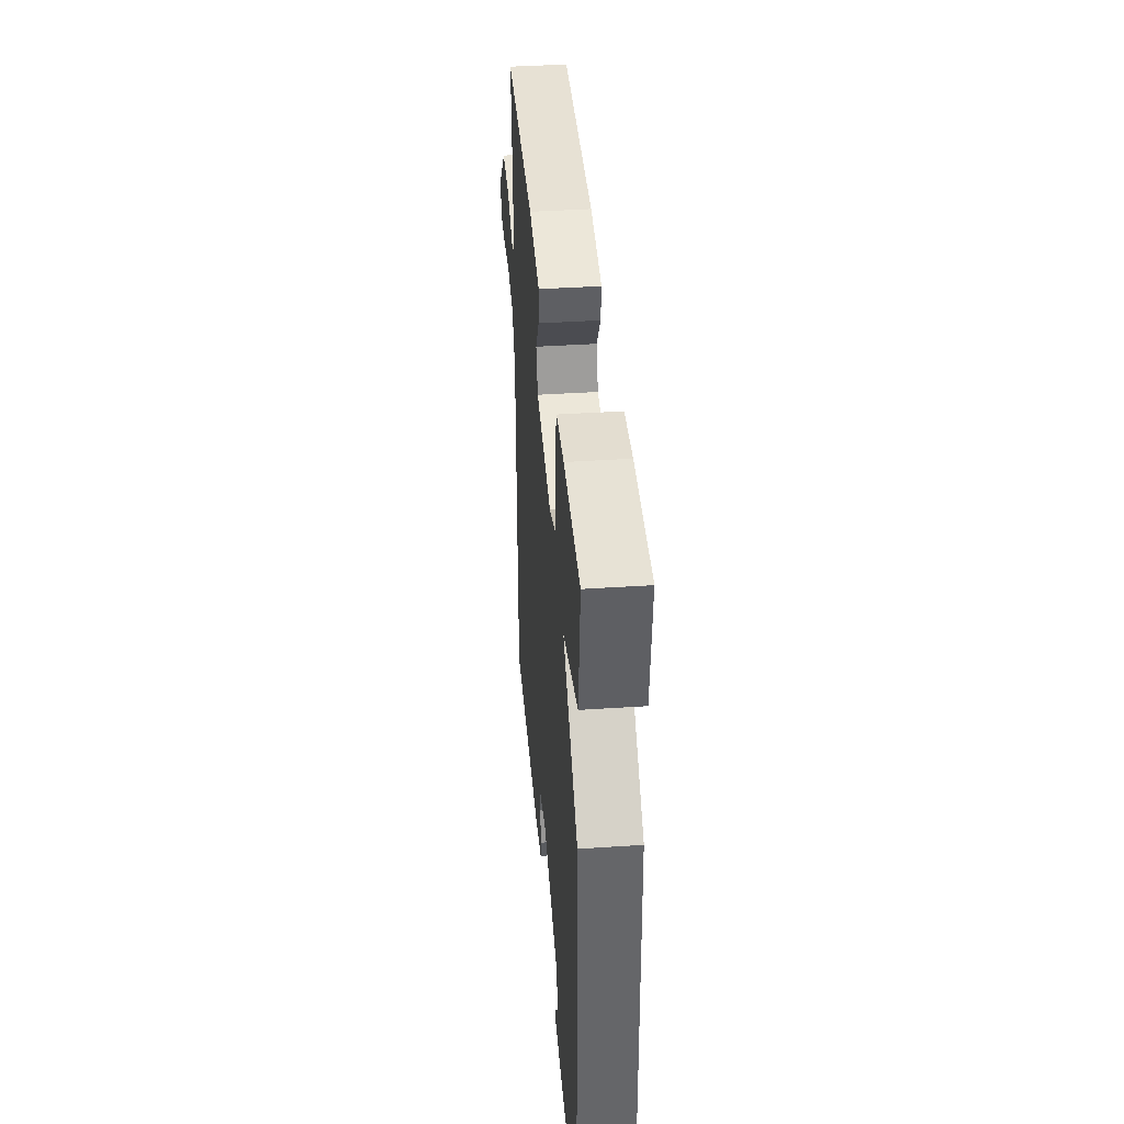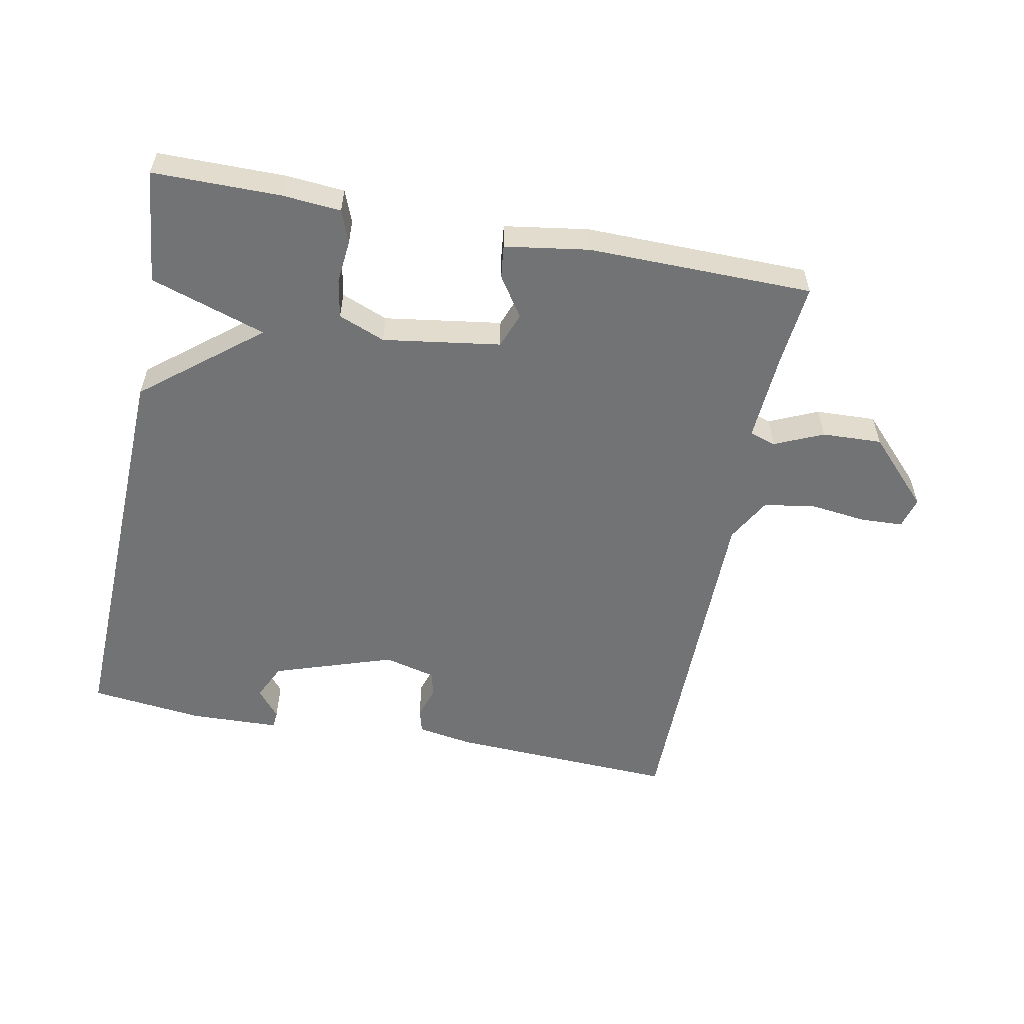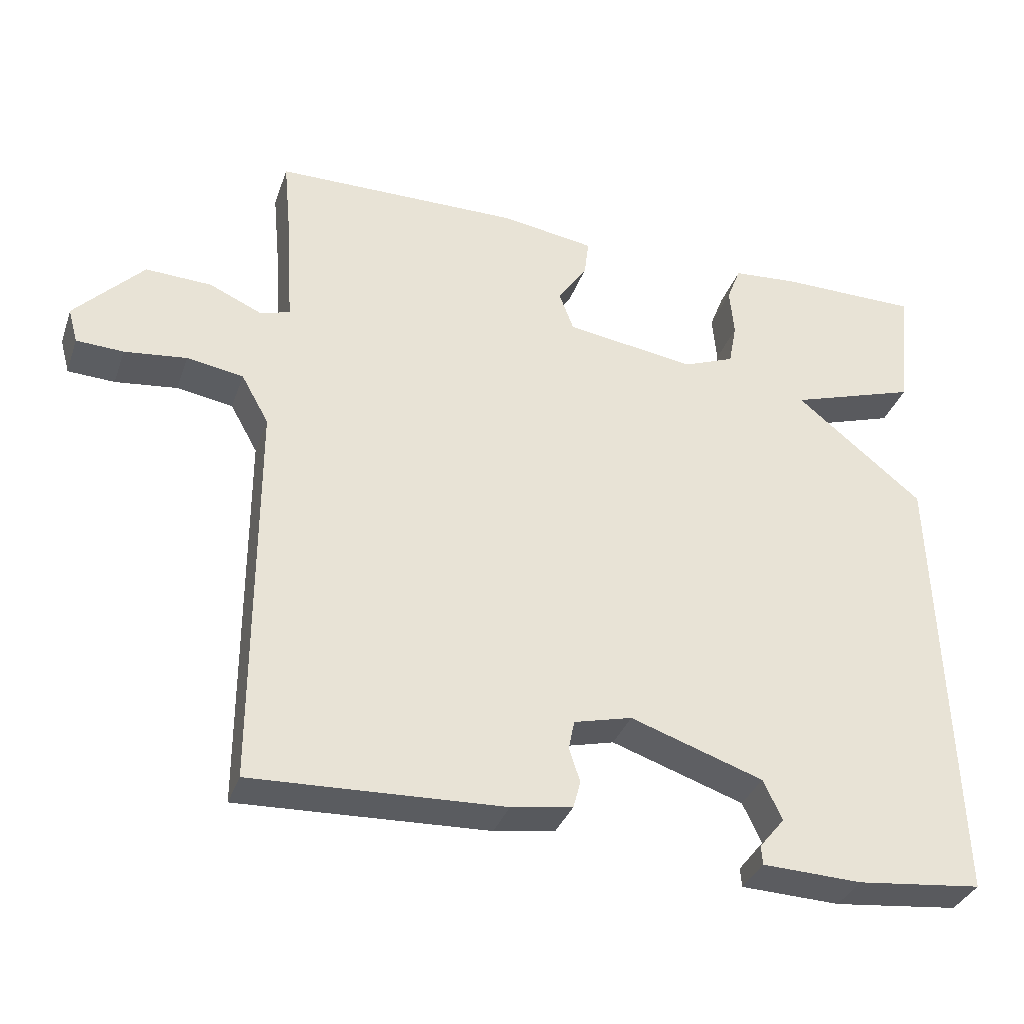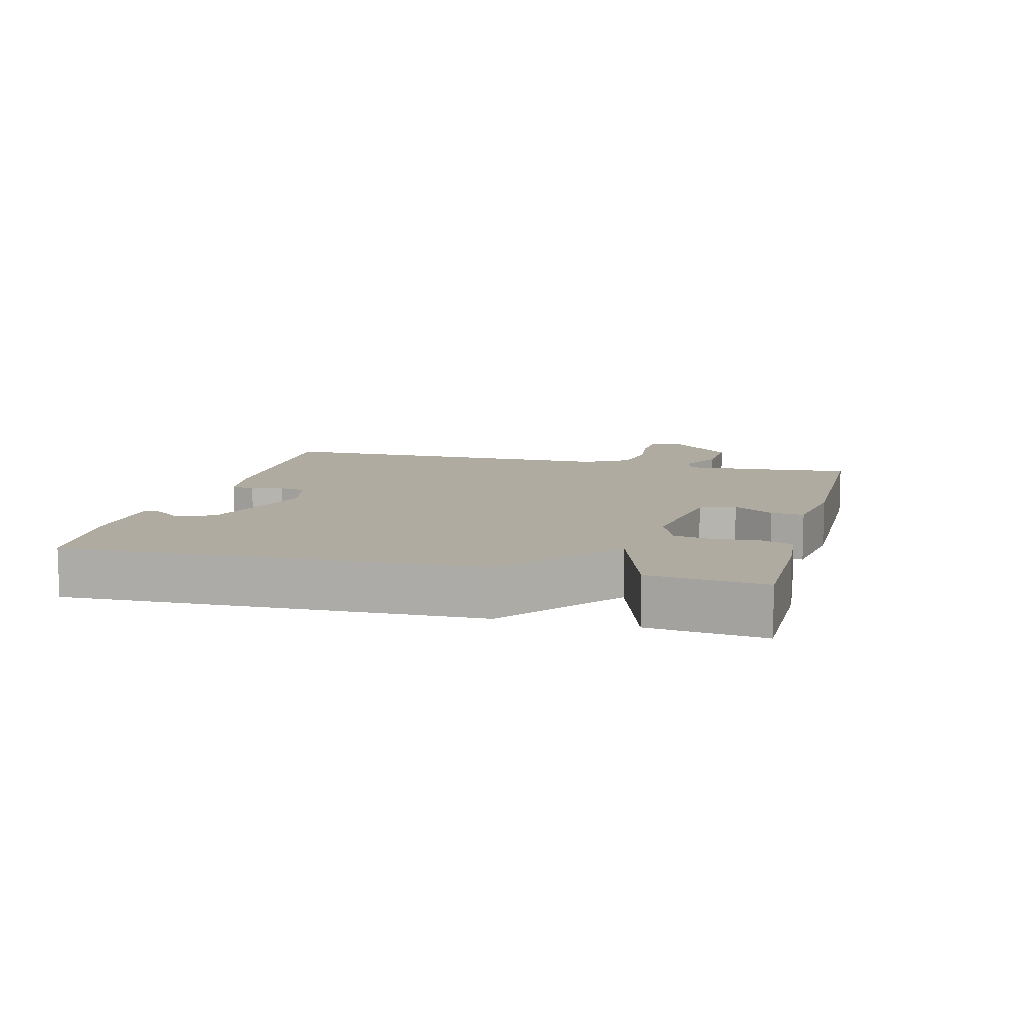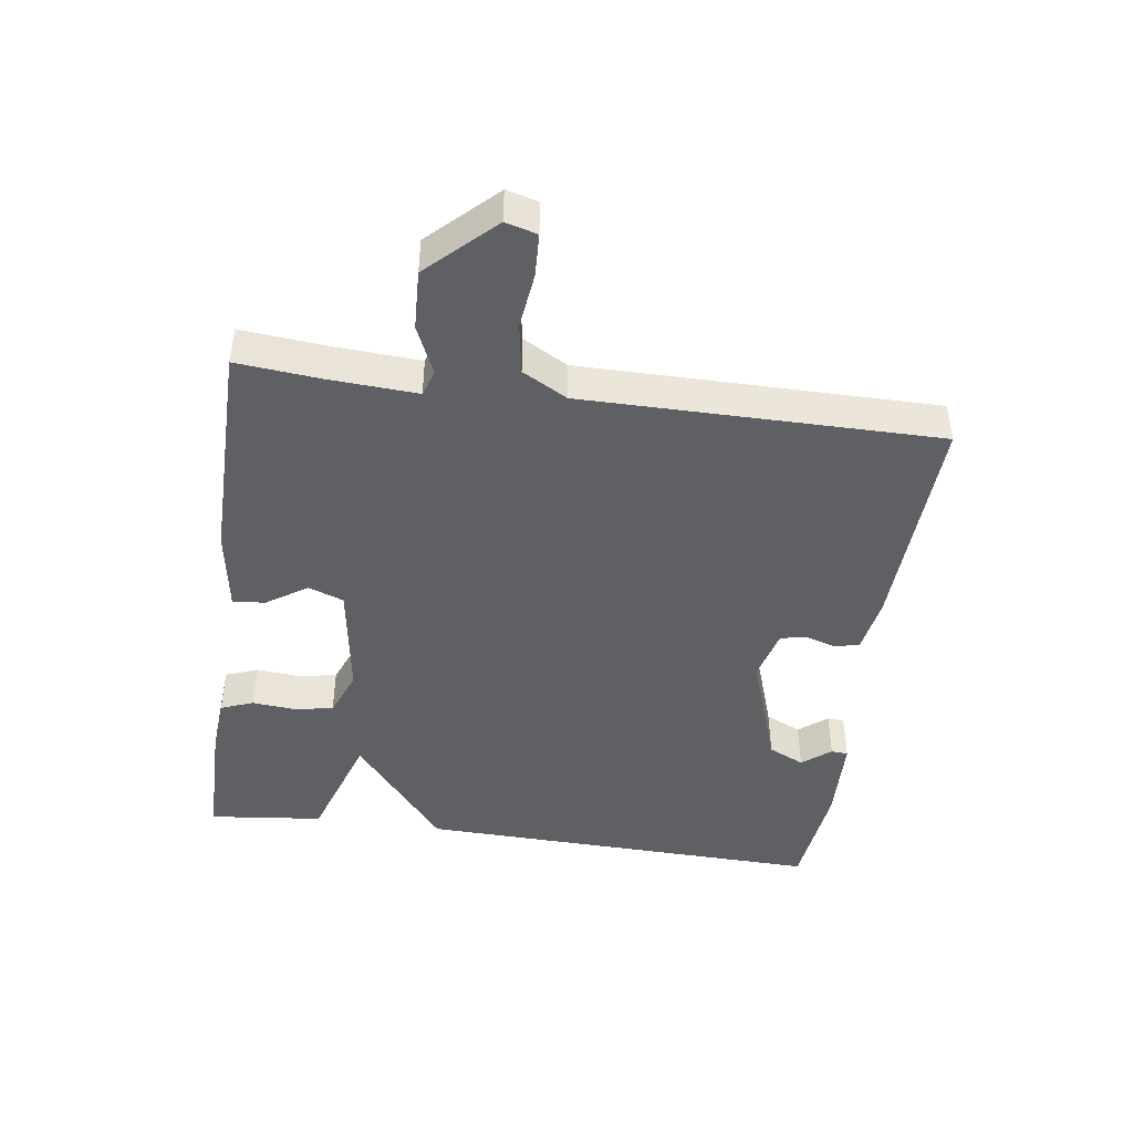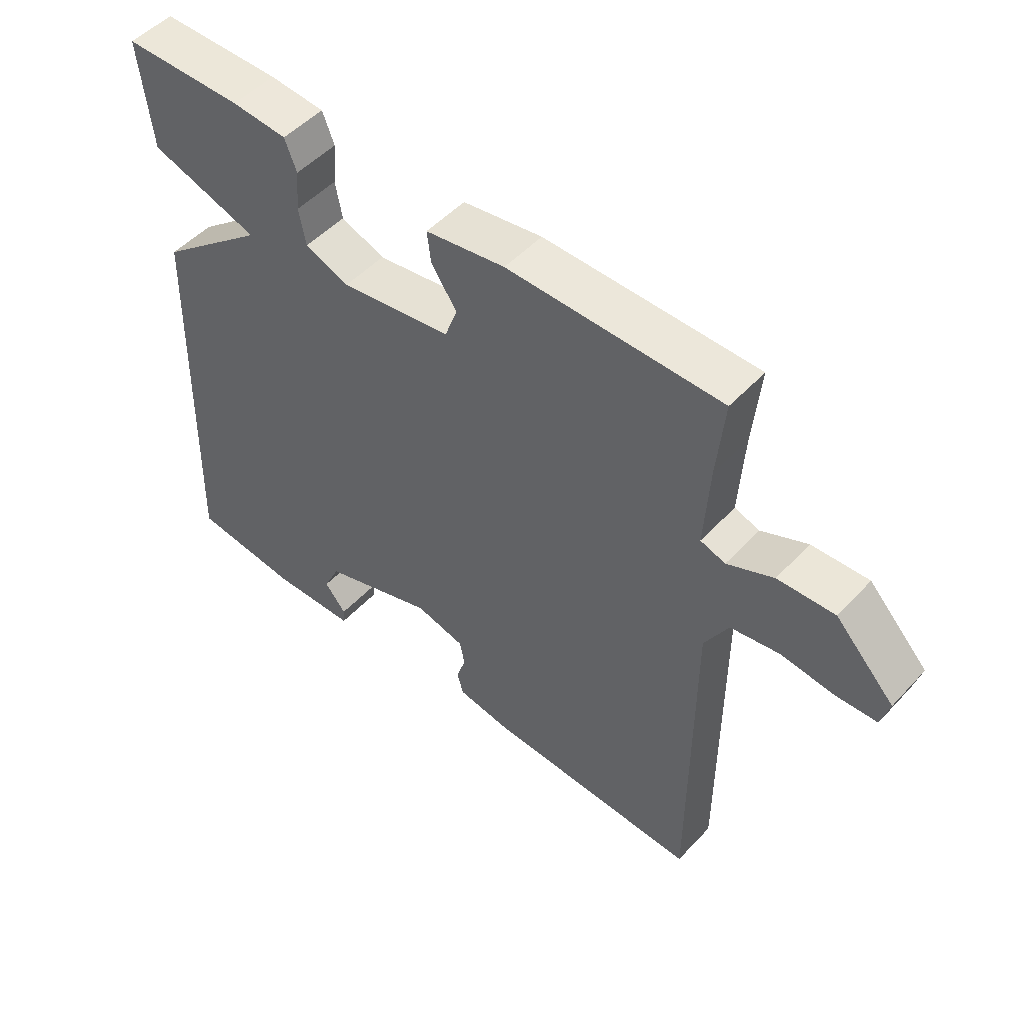
<metadata>
{"format":"obj","ext":"obj","renderer":"f3d","projection":"perspective","resolution":1024,"background":"white","views":[{"elev":40.2,"azim":-94.7,"up":"+Z"},{"elev":-55.9,"azim":-11.2,"up":"+Y"},{"elev":-34.6,"azim":162.0,"up":"+Z"},{"elev":9.8,"azim":-75.6,"up":"+Y"},{"elev":-44.5,"azim":82.0,"up":"+Y"},{"elev":50.4,"azim":41.0,"up":"+Z"}]}
</metadata>
<code>
v 0.5 0.07 -0.5
v 0.154 0.07 -0.486
v 0.069 0.07 -0.472
v 0.059 0.07 -0.435
v 0.074 0.07 -0.388
v 0.066 0.07 -0.348
v -0.014 0.07 -0.328
v -0.197 0.07 -0.39
v -0.223 0.07 -0.445
v -0.188 0.07 -0.488
v -0.19 0.07 -0.514
v -0.327 0.07 -0.519
v -0.5 0.07 -0.5
v -0.481 0.07 0.125
v -0.305 0.07 0.268
v -0.481 0.07 0.325
v -0.5 0.07 0.5
v -0.306 0.07 0.501
v -0.217 0.07 0.494
v -0.198 0.07 0.445
v -0.204 0.07 0.378
v -0.193 0.07 0.319
v -0.122 0.07 0.291
v 0.057 0.07 0.318
v 0.077 0.07 0.372
v 0.036 0.07 0.433
v 0.03 0.07 0.483
v 0.158 0.07 0.503
v 0.5 0.07 0.5
v 0.488 0.07 0.373
v 0.48 0.07 0.238
v 0.52 0.07 0.225
v 0.594 0.07 0.258
v 0.685 0.07 0.262
v 0.78 0.07 0.163
v 0.767 0.07 0.115
v 0.702 0.07 0.112
v 0.616 0.07 0.122
v 0.538 0.07 0.109
v 0.5 0.07 0.041
v 0.5 0 -0.5
v 0.154 0 -0.486
v 0.069 0 -0.472
v 0.059 0 -0.435
v 0.074 0 -0.388
v 0.066 0 -0.348
v -0.014 0 -0.328
v -0.197 0 -0.39
v -0.223 0 -0.445
v -0.188 0 -0.488
v -0.19 0 -0.514
v -0.327 0 -0.519
v -0.5 0 -0.5
v -0.481 0 0.125
v -0.305 0 0.268
v -0.481 0 0.325
v -0.5 0 0.5
v -0.306 0 0.501
v -0.217 0 0.494
v -0.198 0 0.445
v -0.204 0 0.378
v -0.193 0 0.319
v -0.122 0 0.291
v 0.057 0 0.318
v 0.077 0 0.372
v 0.036 0 0.433
v 0.03 0 0.483
v 0.158 0 0.503
v 0.5 0 0.5
v 0.488 0 0.373
v 0.48 0 0.238
v 0.52 0 0.225
v 0.594 0 0.258
v 0.685 0 0.262
v 0.78 0 0.163
v 0.767 0 0.115
v 0.702 0 0.112
v 0.616 0 0.122
v 0.538 0 0.109
v 0.5 0 0.041
f 36 37 38
f 35 36 38
f 34 35 38
f 33 34 38
f 32 33 38
f 31 32 38 39
f 28 29 30
f 27 28 30
f 26 27 30
f 25 26 30
f 24 25 30 31
f 31 39 40
f 24 31 40
f 23 24 40
f 19 20 21
f 18 19 21
f 17 18 21
f 16 17 21
f 15 16 21
f 15 21 22
f 11 12 13
f 10 11 13
f 9 10 13
f 15 22 23
f 14 15 23
f 13 14 23
f 9 13 23
f 8 9 23
f 3 4 5
f 2 3 5
f 1 2 5
f 40 1 5
f 40 5 6
f 7 8 23 40
f 6 7 40
f 78 77 76
f 78 76 75
f 78 75 74
f 78 74 73
f 78 73 72
f 79 78 72 71
f 70 69 68
f 70 68 67
f 70 67 66
f 70 66 65
f 71 70 65 64
f 80 79 71
f 80 71 64
f 80 64 63
f 61 60 59
f 61 59 58
f 61 58 57
f 61 57 56
f 61 56 55
f 62 61 55
f 53 52 51
f 53 51 50
f 53 50 49
f 63 62 55
f 63 55 54
f 63 54 53
f 63 53 49
f 63 49 48
f 45 44 43
f 45 43 42
f 45 42 41
f 45 41 80
f 46 45 80
f 80 63 48 47
f 80 47 46
f 1 41 42 2
f 2 42 43 3
f 3 43 44 4
f 4 44 45 5
f 5 45 46 6
f 6 46 47 7
f 7 47 48 8
f 8 48 49 9
f 9 49 50 10
f 10 50 51 11
f 11 51 52 12
f 12 52 53 13
f 13 53 54 14
f 14 54 55 15
f 15 55 56 16
f 16 56 57 17
f 17 57 58 18
f 18 58 59 19
f 19 59 60 20
f 20 60 61 21
f 21 61 62 22
f 22 62 63 23
f 23 63 64 24
f 24 64 65 25
f 25 65 66 26
f 26 66 67 27
f 27 67 68 28
f 28 68 69 29
f 29 69 70 30
f 30 70 71 31
f 31 71 72 32
f 32 72 73 33
f 33 73 74 34
f 34 74 75 35
f 35 75 76 36
f 36 76 77 37
f 37 77 78 38
f 38 78 79 39
f 39 79 80 40
f 40 80 41 1

</code>
